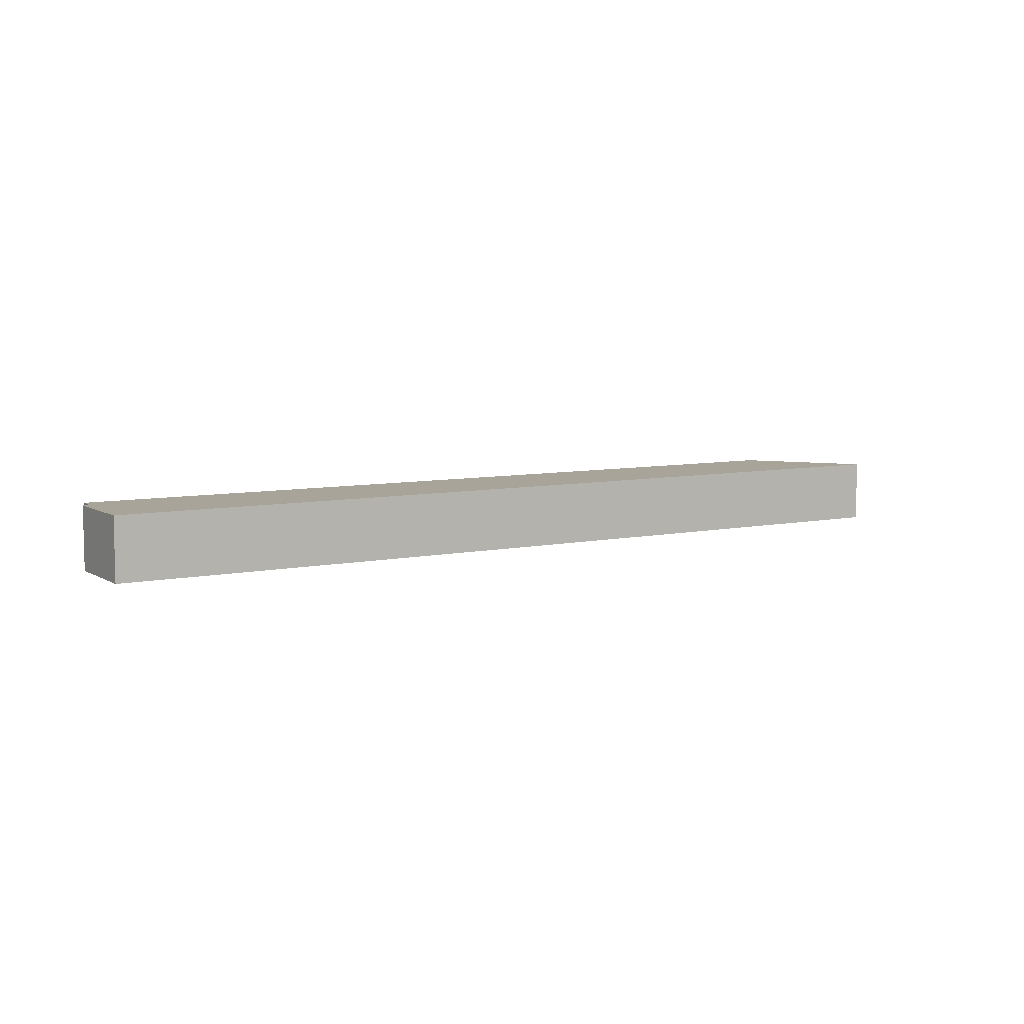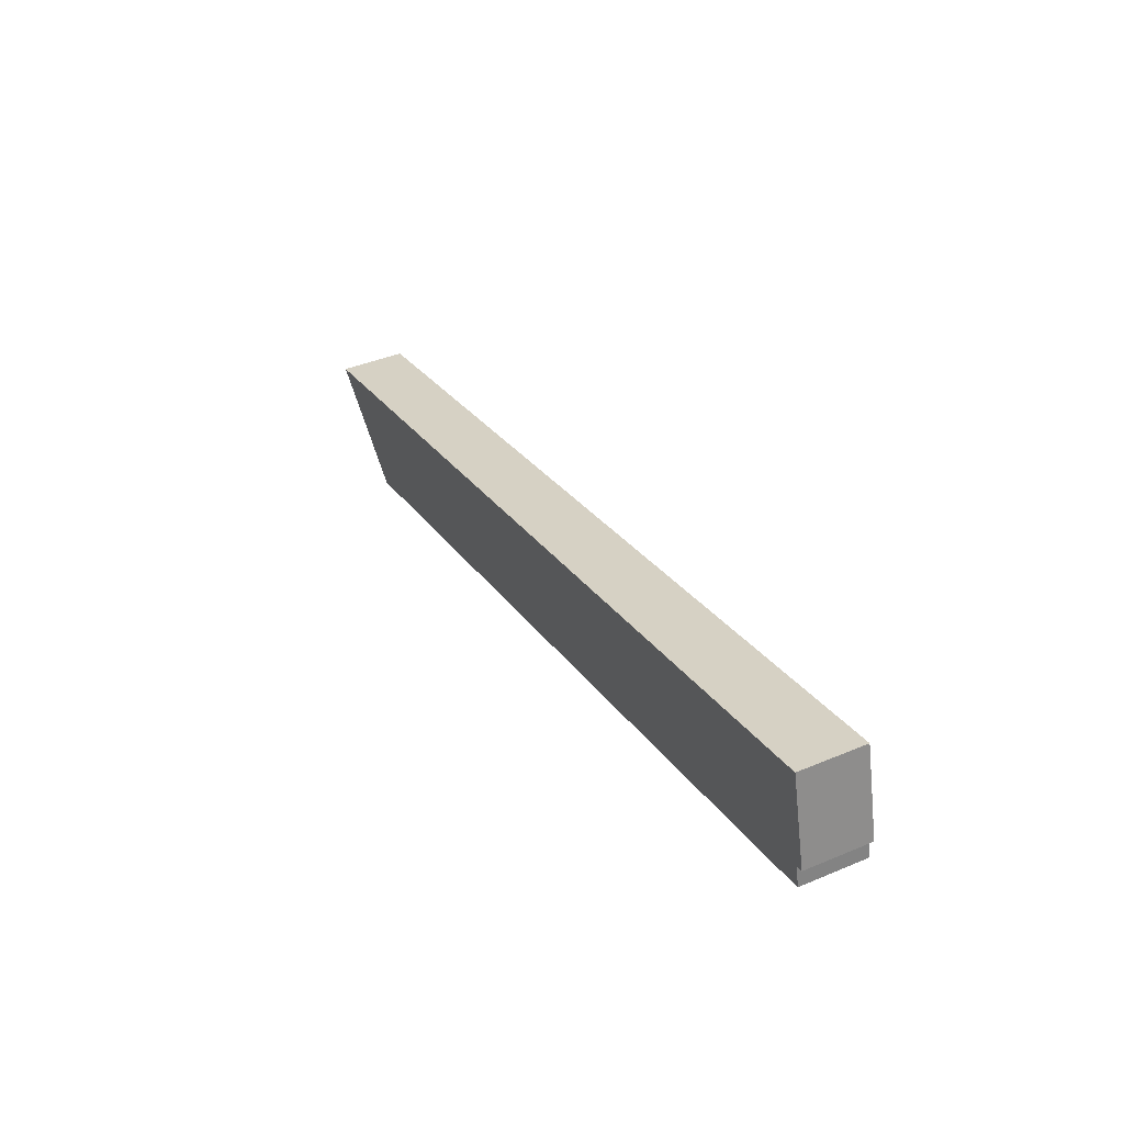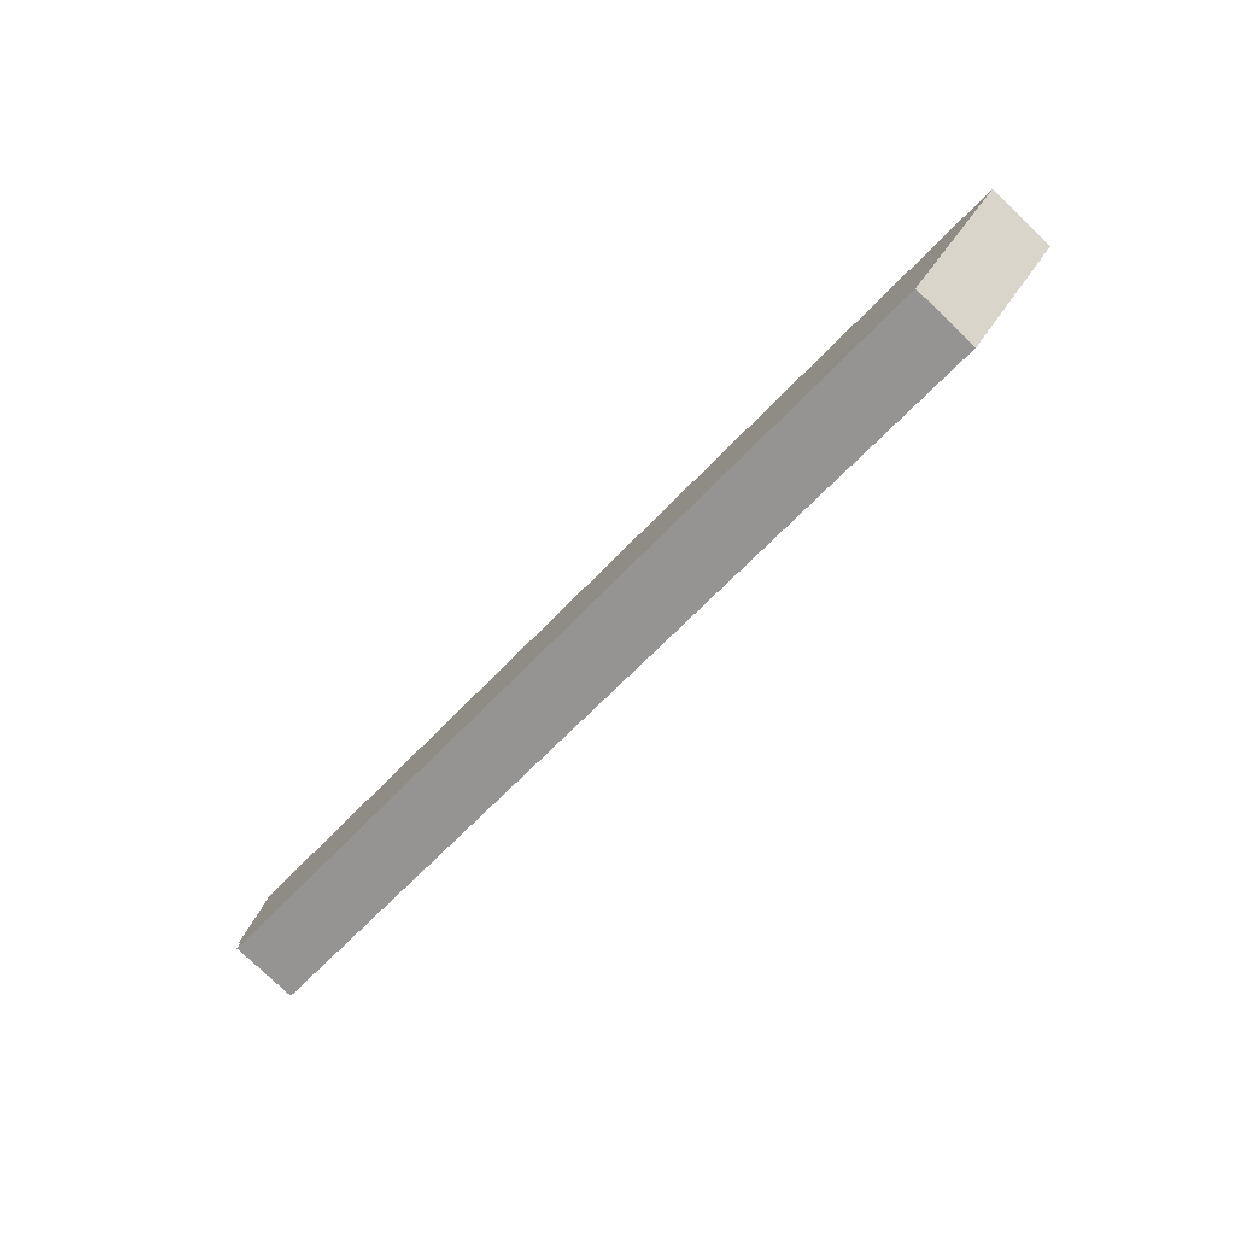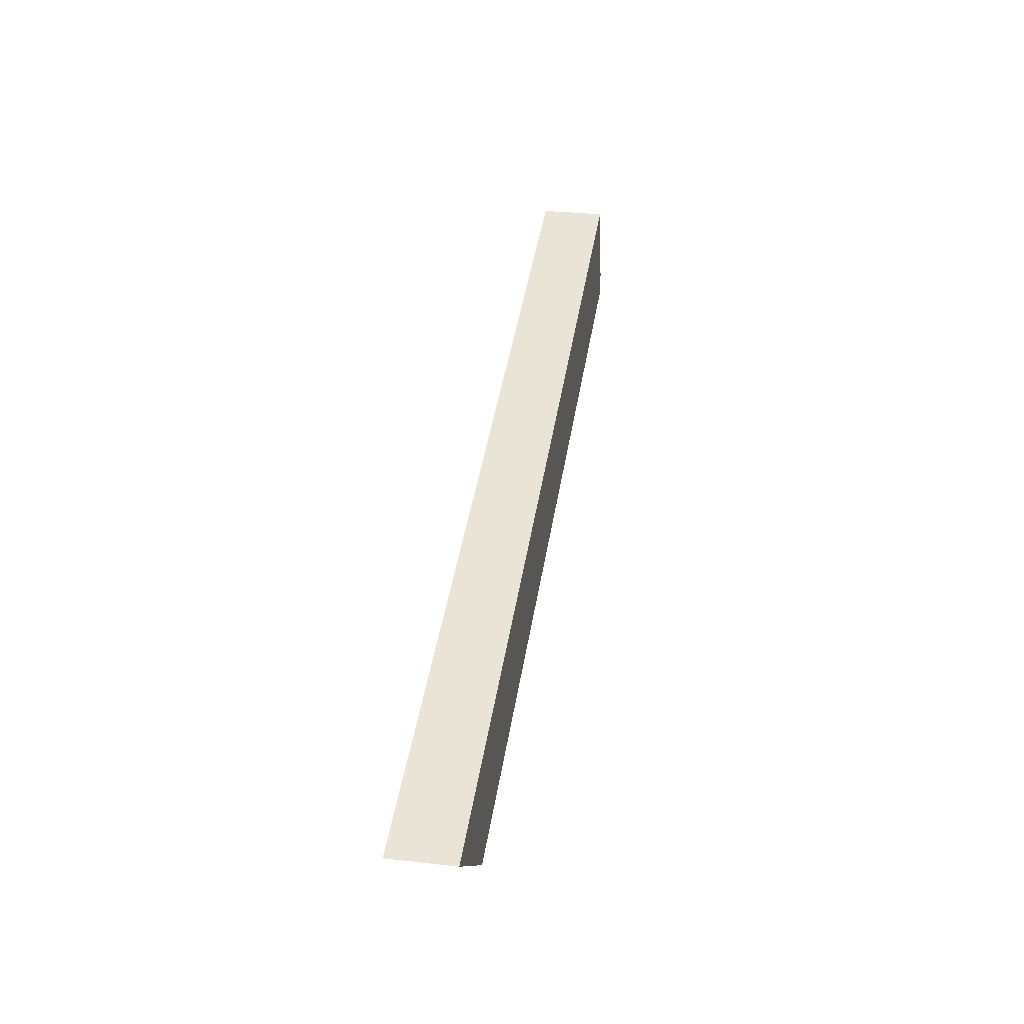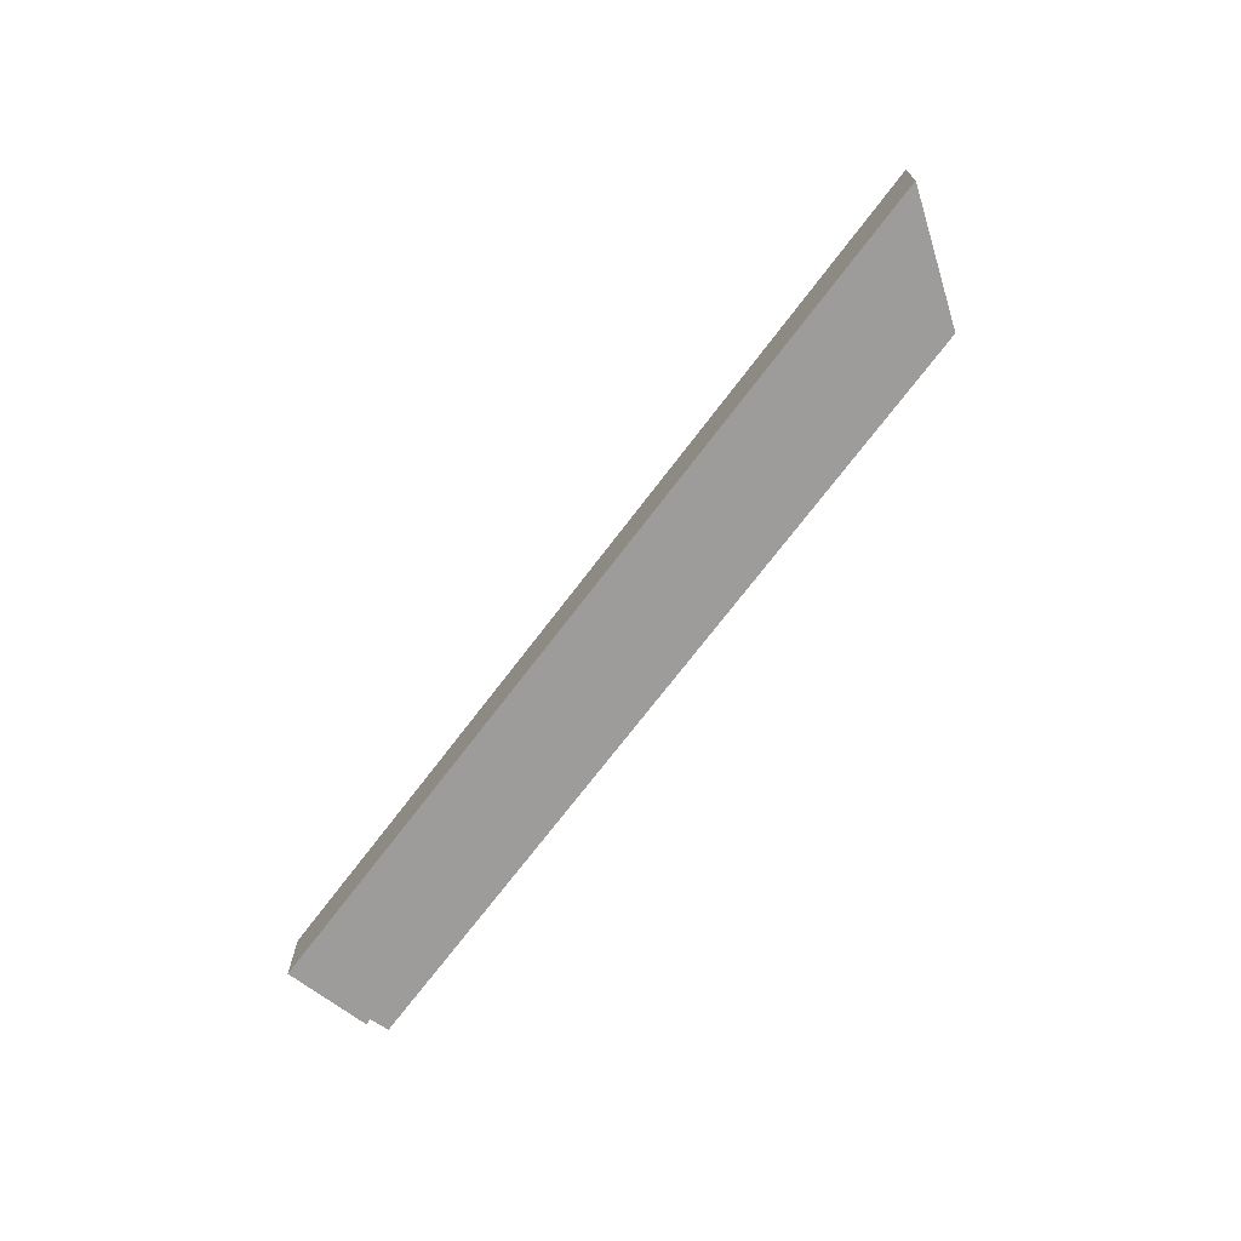
<metadata>
{"format":"obj","ext":"obj","renderer":"f3d","projection":"perspective","resolution":1024,"background":"white","views":[{"elev":7.2,"azim":-17.8,"up":"+Y"},{"elev":41.5,"azim":-116.9,"up":"+Z"},{"elev":-79.0,"azim":46.4,"up":"+Z"},{"elev":30.5,"azim":99.4,"up":"+Z"},{"elev":-70.2,"azim":66.9,"up":"+Y"}]}
</metadata>
<code>
v  0.774 3.388 3.086
v  0.337 3.388 -0.084
v  0 3.388 2.075e-16
v  1.15 3.388 4.587
v  41.57 3.388 -11.27
v  0.145 3.388 -1.139
v  48.33 3.388 -7.085
v  43 3.388 -11.62
v  48.33 4.338e-16 -7.085
v  43 7.116e-16 -11.62
v  41.57 6.903e-16 -11.27
v  0.145 6.974e-17 -1.139
v  0.337 5.144e-18 -0.084
v  0 0 0
v  0.774 -1.89e-16 3.086
v  1.15 -2.809e-16 4.587
g defaultobject
f 1 2 3
f 2 1 4
f 2 5 6
f 5 2 4
f 5 4 7
f 5 7 8
f 9 8 7
f 8 9 10
f 10 5 8
f 5 10 6
f 6 10 11
f 6 11 12
f 13 3 2
f 3 13 14
f 12 2 6
f 2 12 13
f 14 1 3
f 1 14 4
f 4 14 15
f 4 15 16
f 16 7 4
f 7 16 9
f 15 9 16
f 9 15 14
f 9 14 13
f 9 13 12
f 9 12 11
f 9 11 10

</code>
